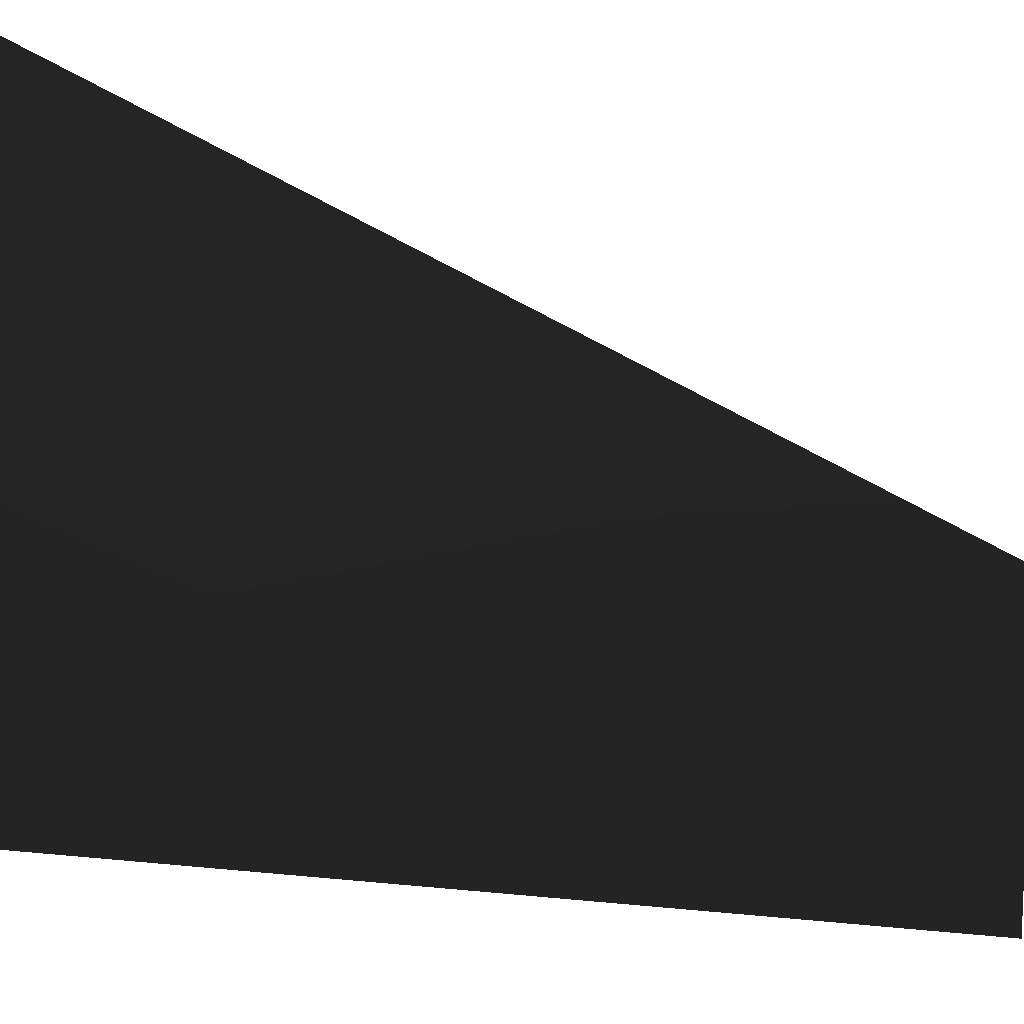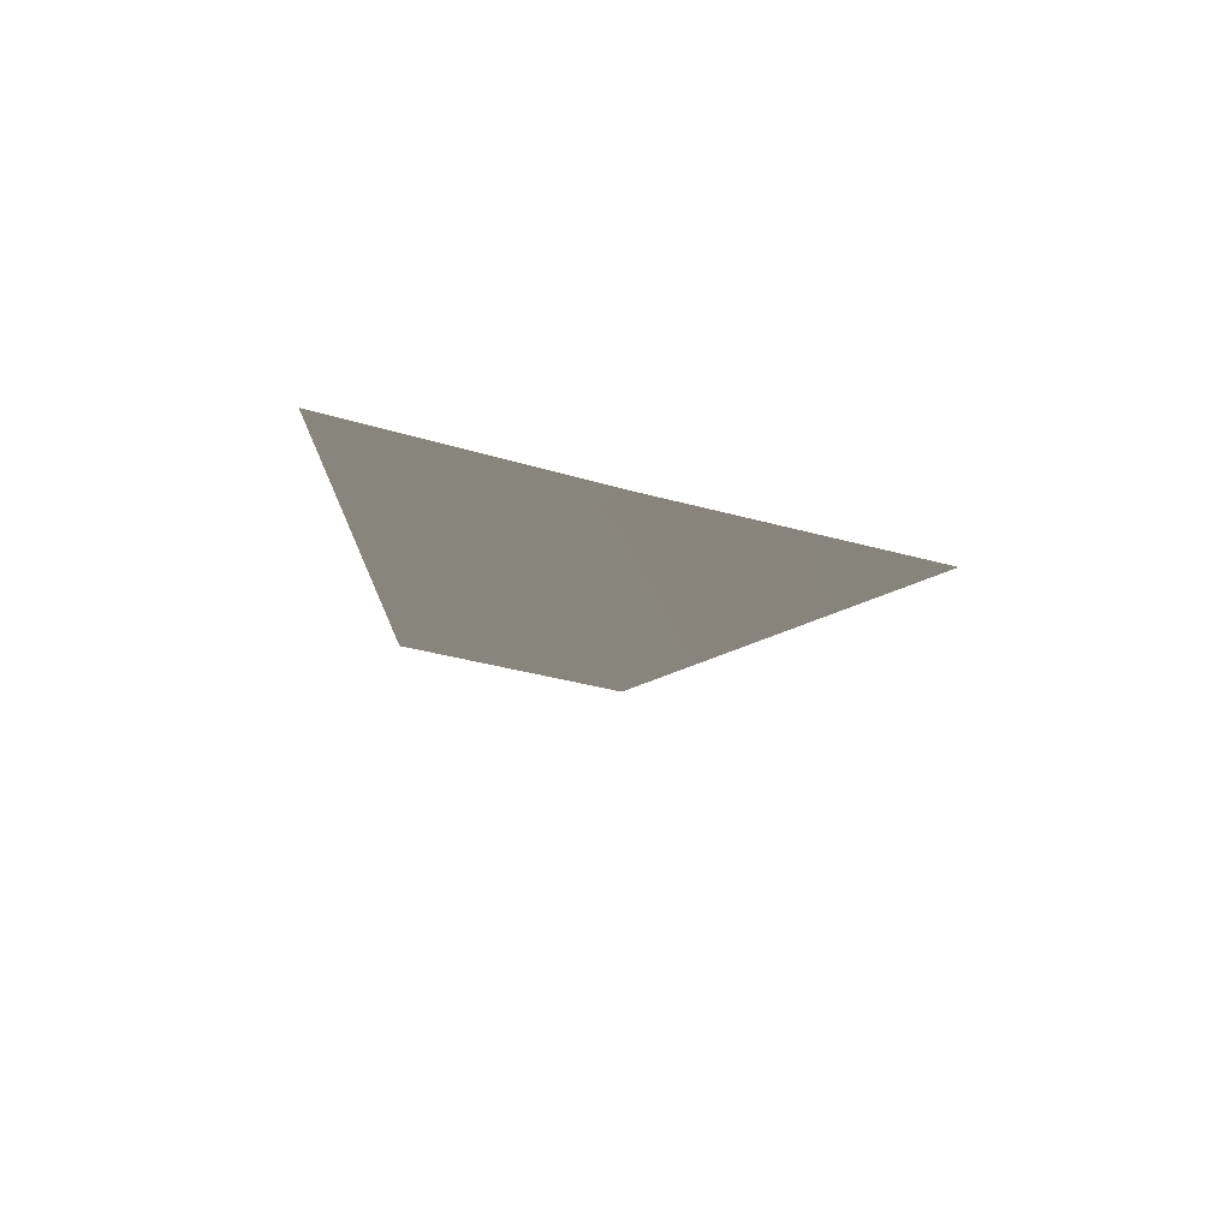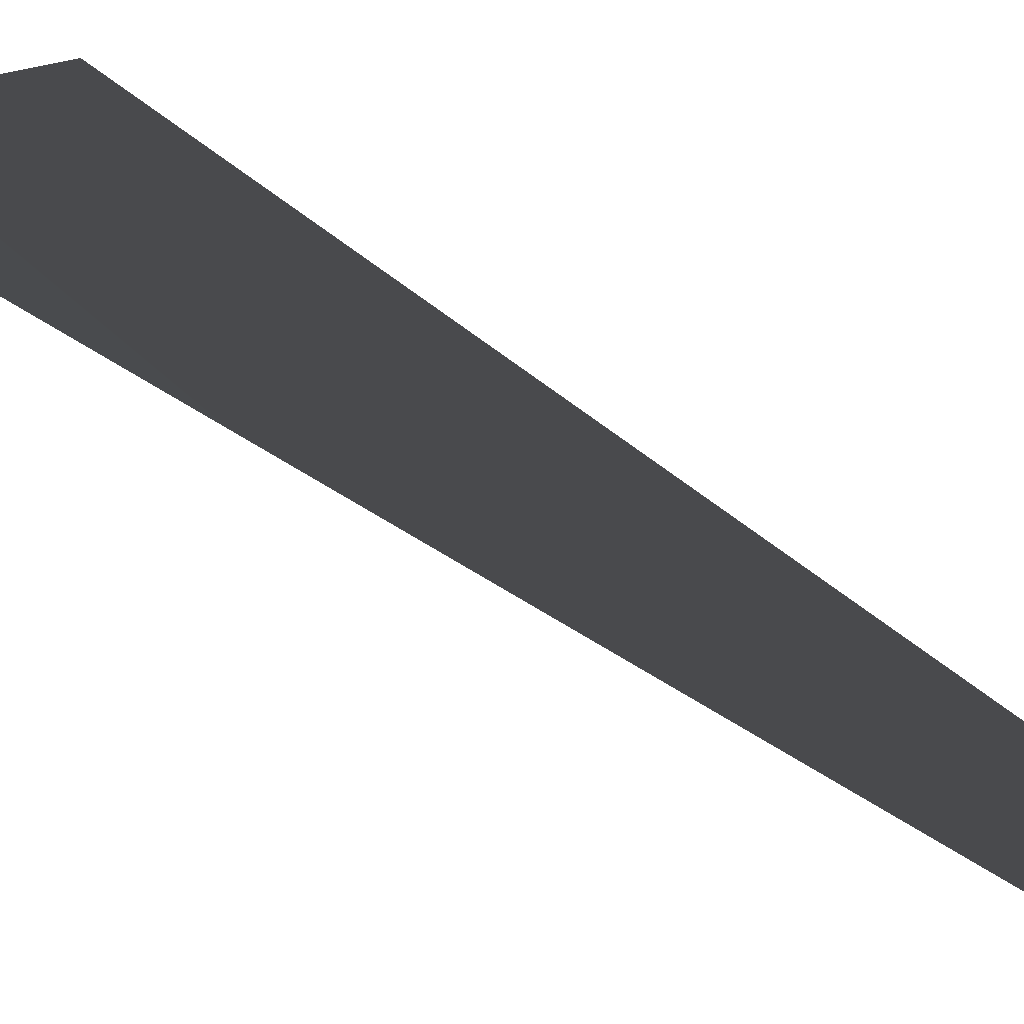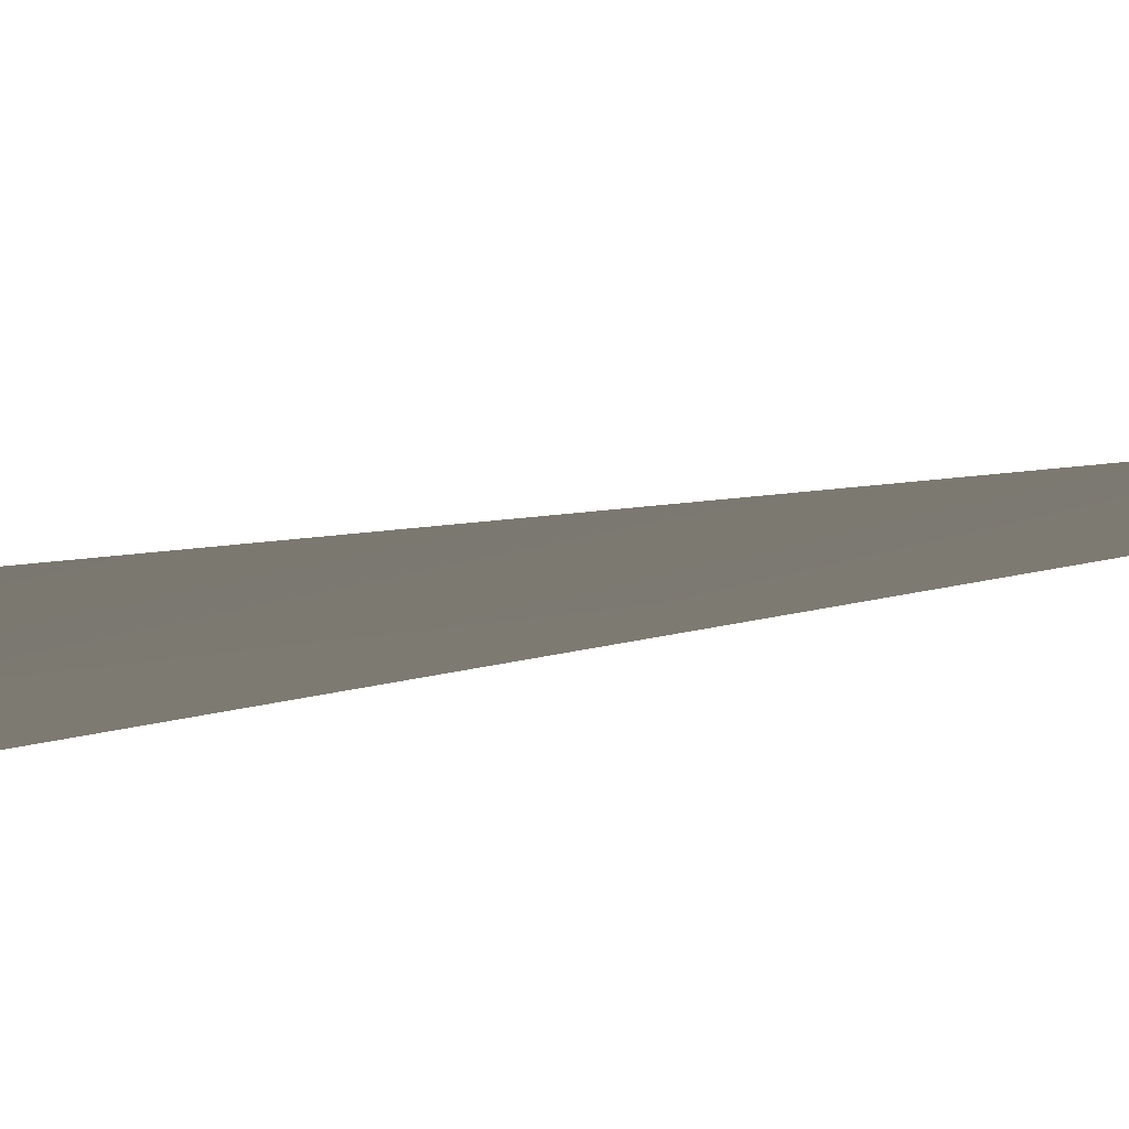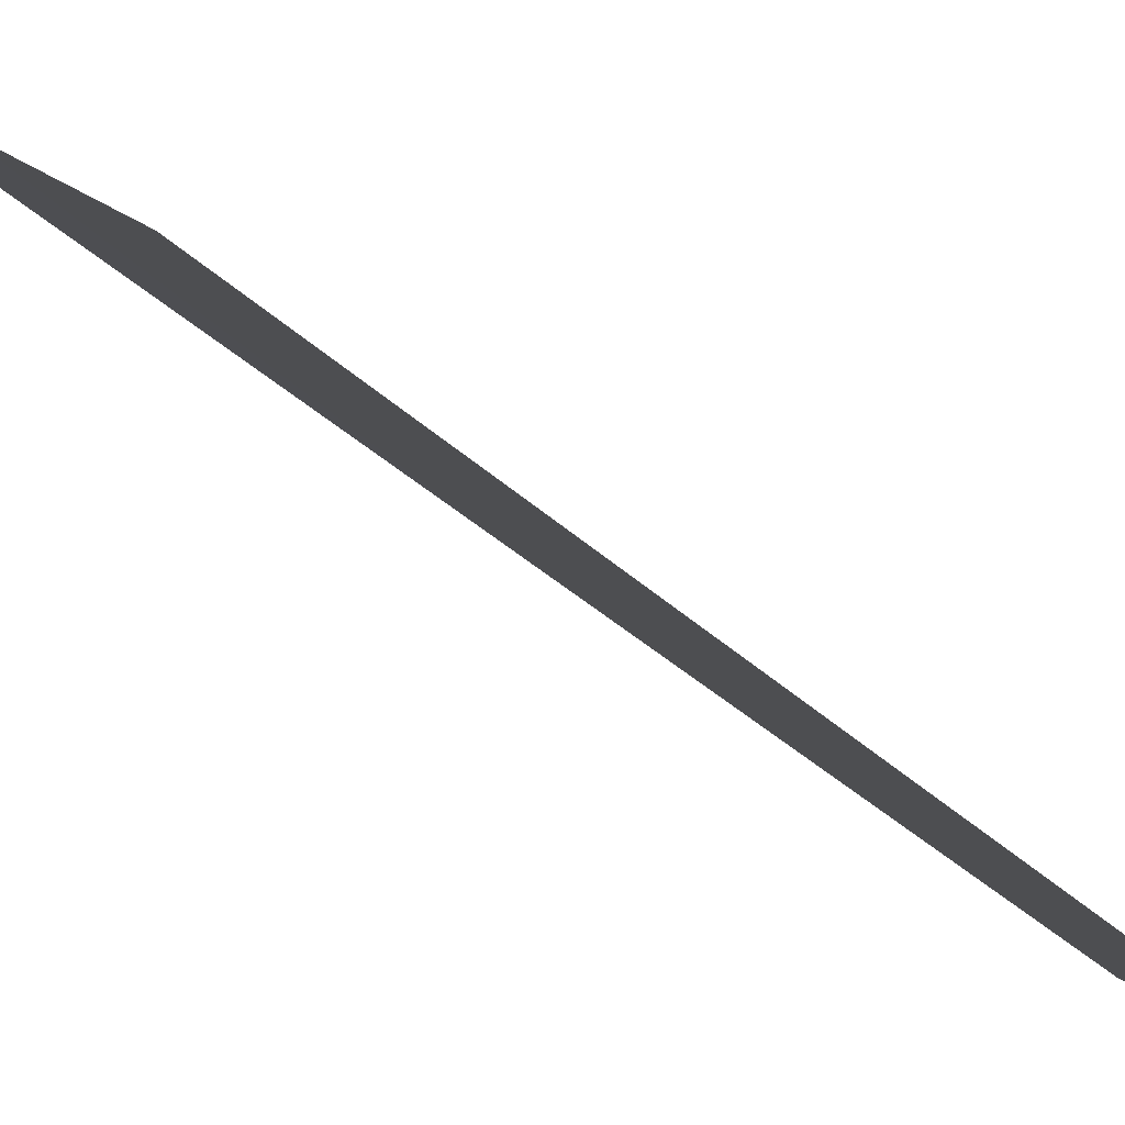
<metadata>
{"format":"obj","ext":"obj","renderer":"f3d","projection":"perspective","resolution":1024,"background":"white","views":[{"elev":-14.1,"azim":-117.3,"up":"+Z"},{"elev":78.1,"azim":-106.1,"up":"+Y"},{"elev":77.3,"azim":-53.7,"up":"+Z"},{"elev":46.5,"azim":-103.4,"up":"+Z"},{"elev":57.3,"azim":-49.0,"up":"+Z"}]}
</metadata>
<code>
o #ID351
v 0.2368 -0.01331 -0.2705
v 0.2389 -0.01331 -0.2741
v 0.239 -0.02878 -0.2743
v 0.239 -0.02878 -0.2743
v 0.2389 -0.01331 -0.2741
v 0.2368 -0.01331 -0.2705
v 0.2367 -0.02753 -0.2705
v 0.2368 -0.01331 -0.2705
v 0.239 -0.02878 -0.2743
v 0.239 -0.02878 -0.2743
v 0.2368 -0.01331 -0.2705
v 0.2367 -0.02753 -0.2705
v 0.2347 -0.01331 -0.2669
v 0.2347 -0.01331 -0.2669
f 3 2 1
f 9 8 7
f 8 13 7
f 3 2 1
f 6 5 4
f 12 11 10
f 12 14 11
f 6 5 4

</code>
